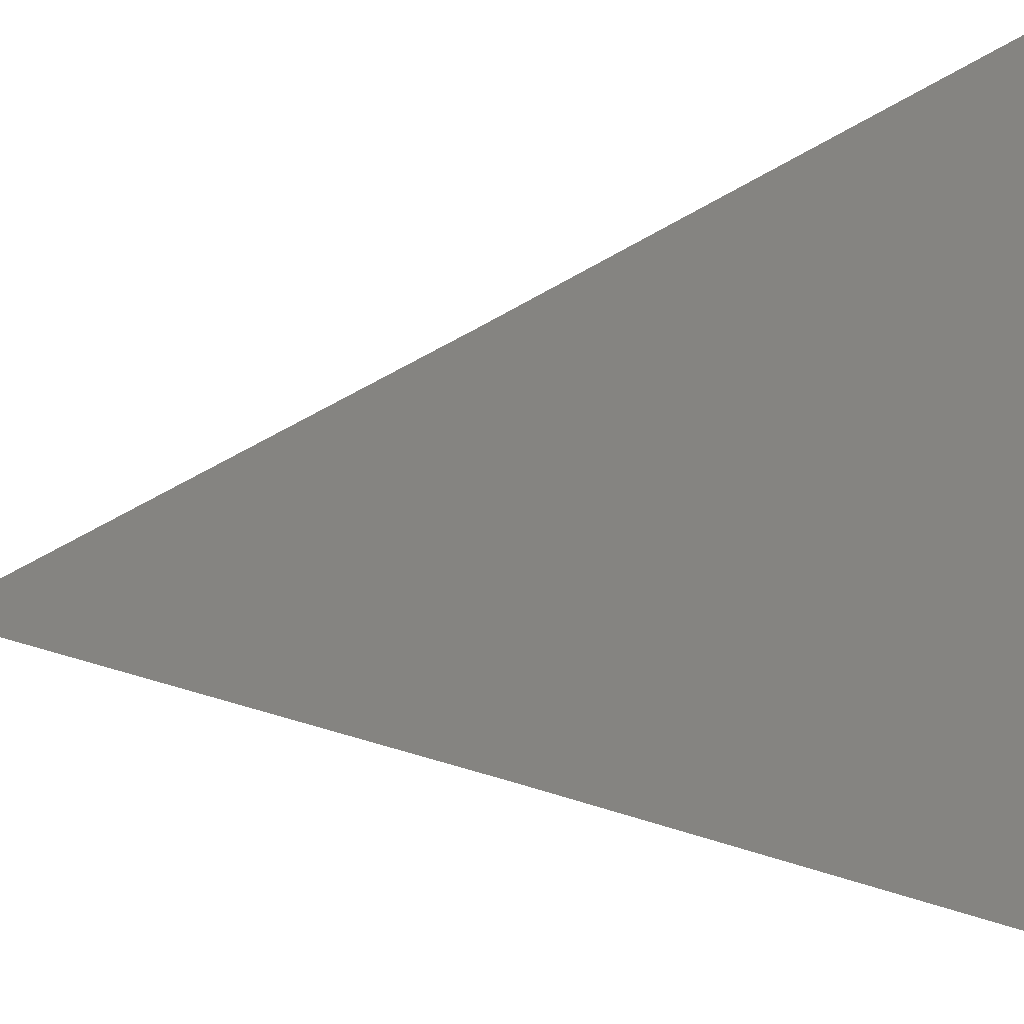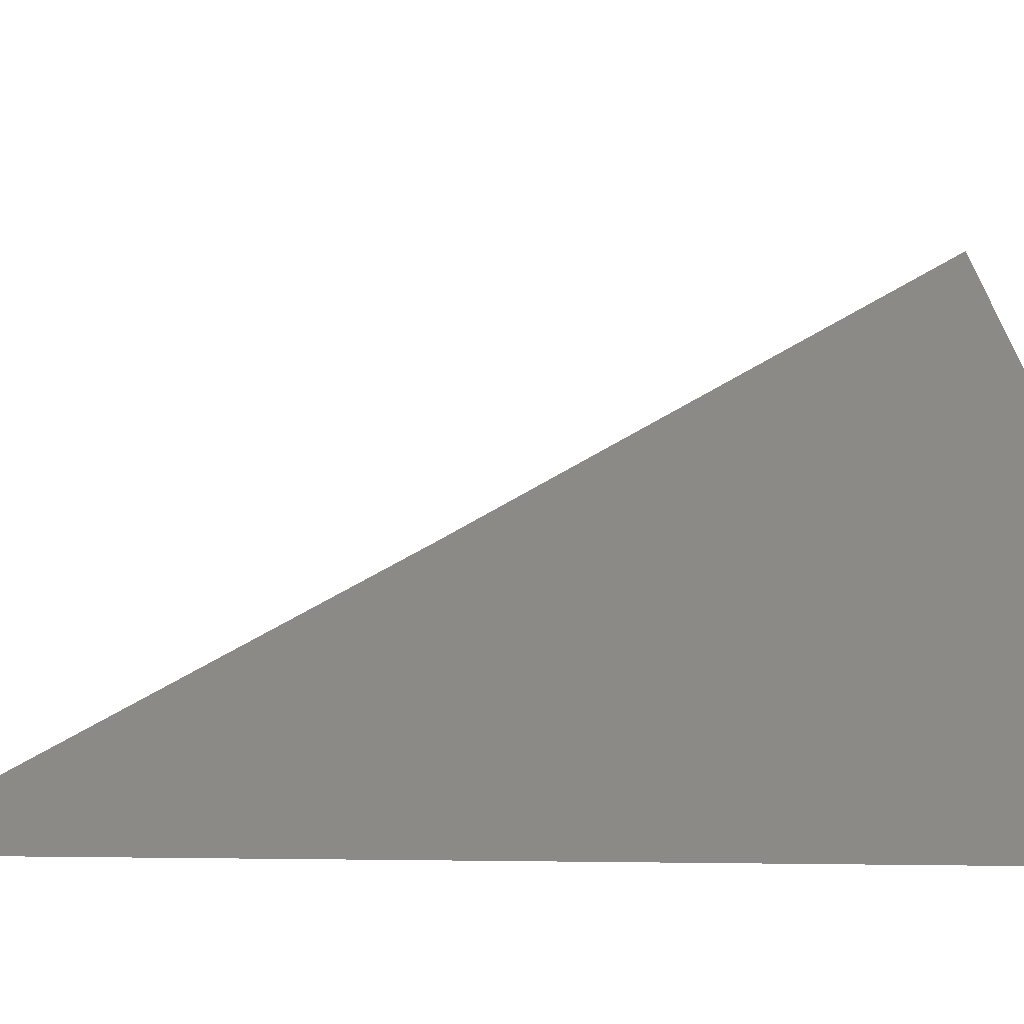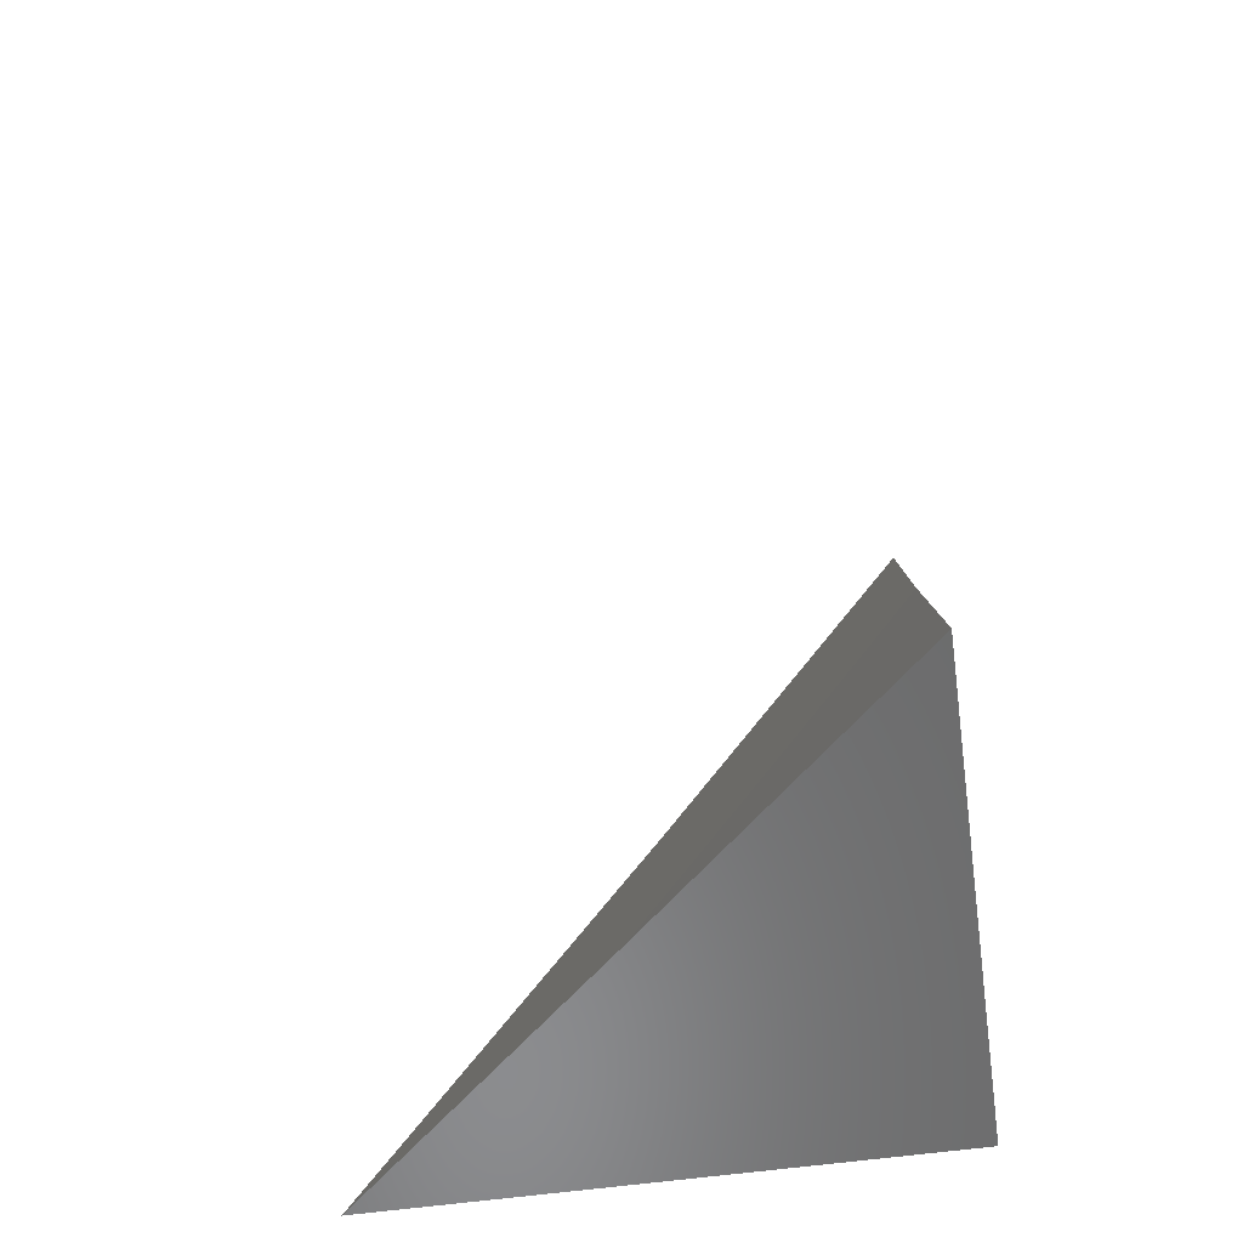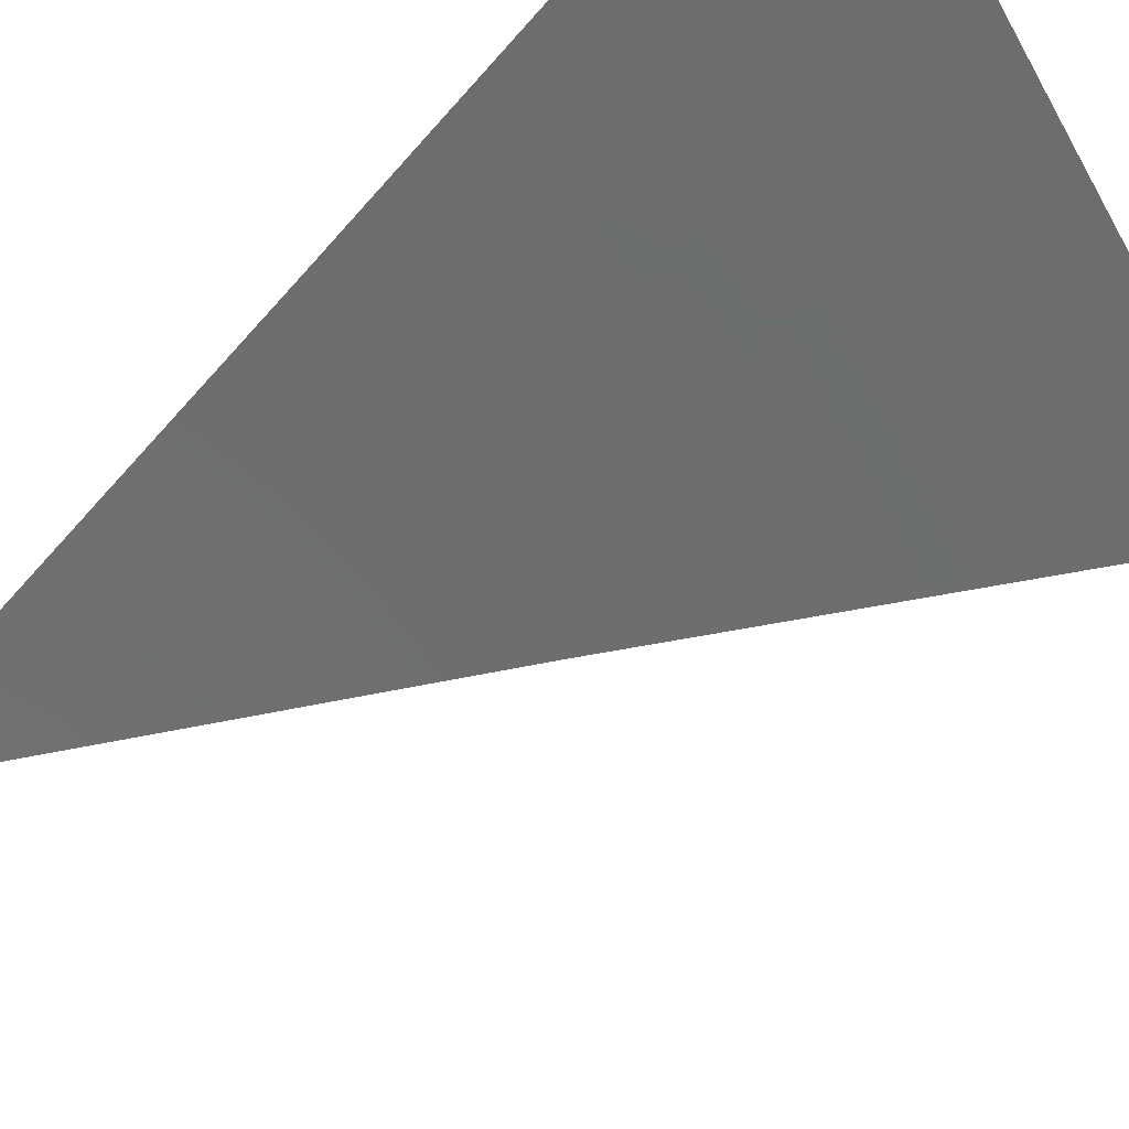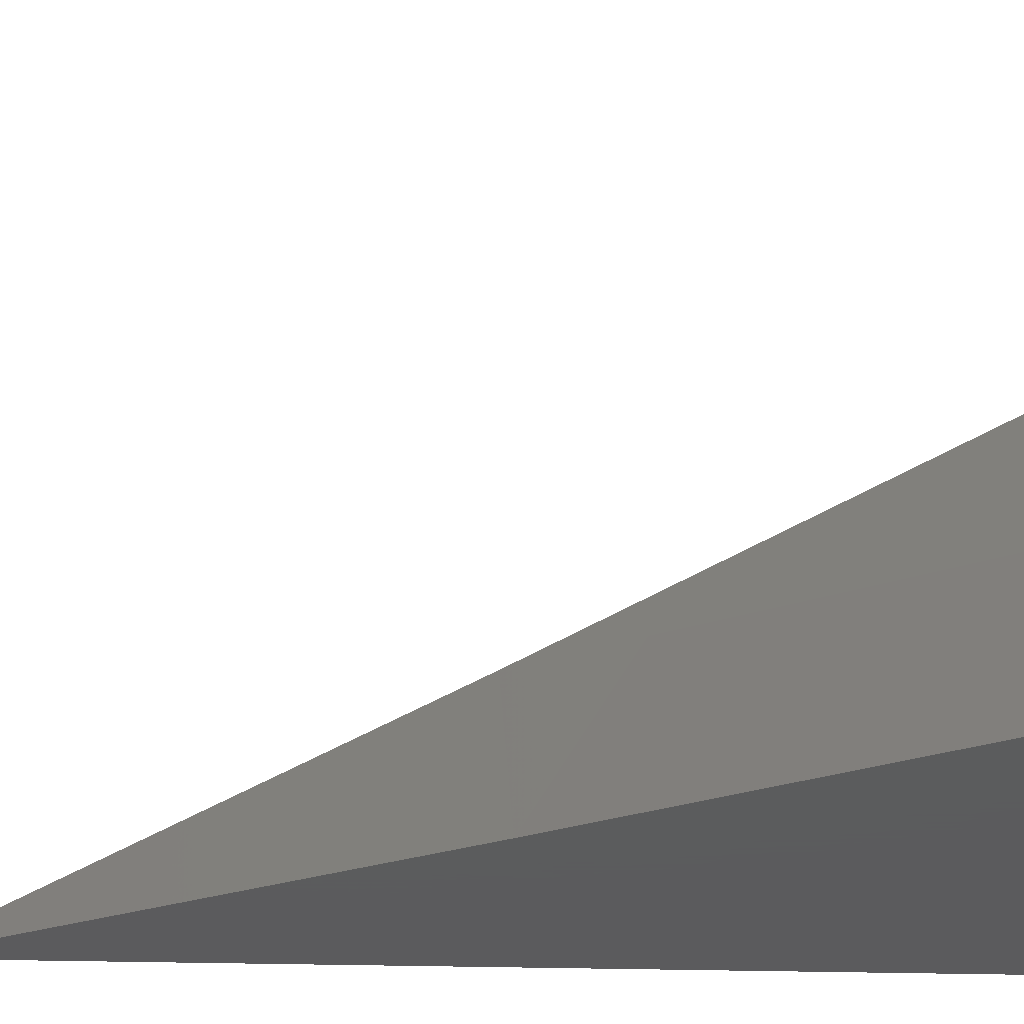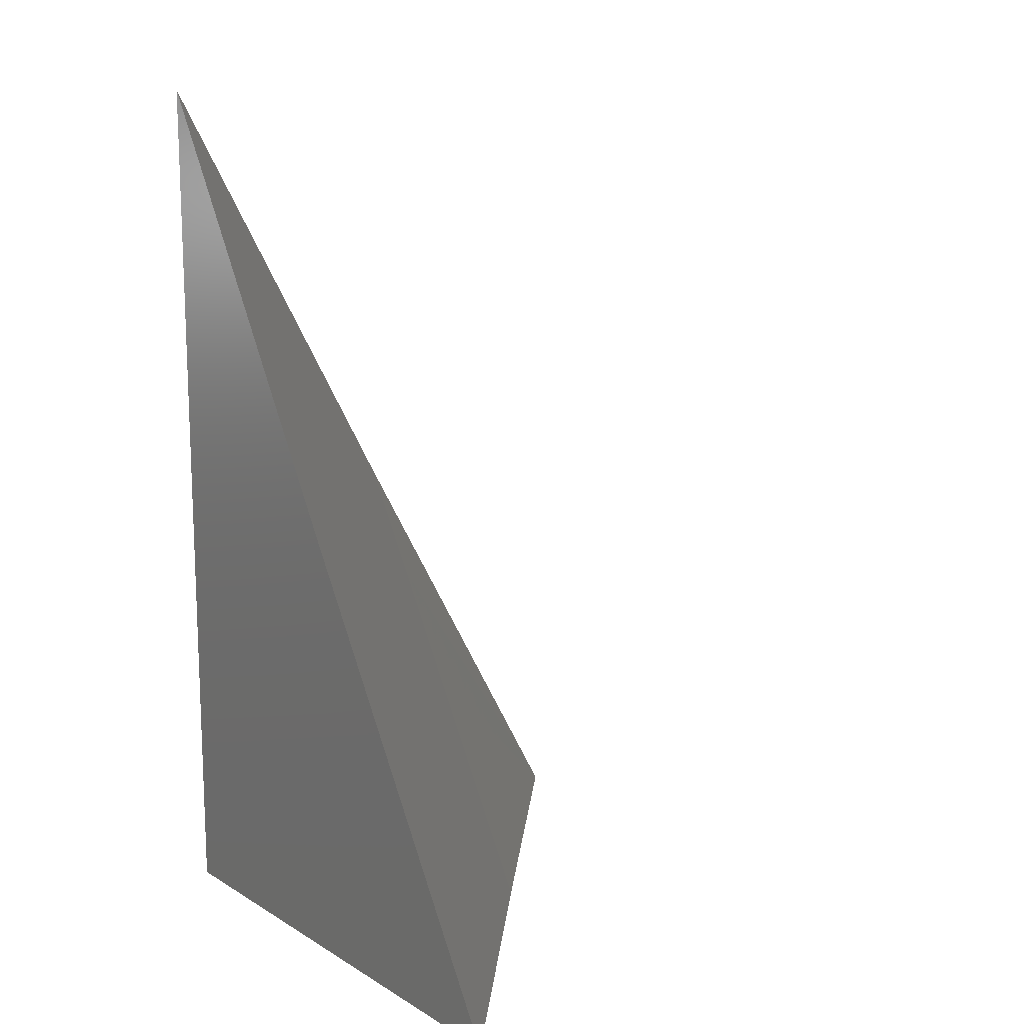
<metadata>
{"format":"stl","ext":"stl","renderer":"f3d","projection":"perspective","resolution":1024,"background":"white","views":[{"elev":33.6,"azim":-95.9,"up":"+Z"},{"elev":-4.6,"azim":-103.2,"up":"+Z"},{"elev":-57.3,"azim":8.4,"up":"+Y"},{"elev":73.4,"azim":-130.9,"up":"+Z"},{"elev":-27.4,"azim":-92.5,"up":"+Z"},{"elev":14.0,"azim":-128.0,"up":"+Y"}]}
</metadata>
<code>
# stl→obj: 10 verts, 16 faces
v 7 -3.847 -8
v 6.955 -3.924 -8
v 7 -3.924 -7.959
v 6.989 -3.943 -7.958
v 7 -4 -7.916
v 6.978 -3.962 -7.958
v 6.966 -3.981 -7.958
v 6.91 -4 -8
v 6.955 -4 -7.958
v 7 -4 -8
f 1 2 3
f 3 2 4
f 3 4 5
f 5 4 6
f 5 6 7
f 7 6 2
f 7 2 8
f 8 9 7
f 7 9 5
f 6 4 2
f 5 9 10
f 10 9 8
f 8 2 10
f 10 2 1
f 1 3 10
f 10 3 5

</code>
